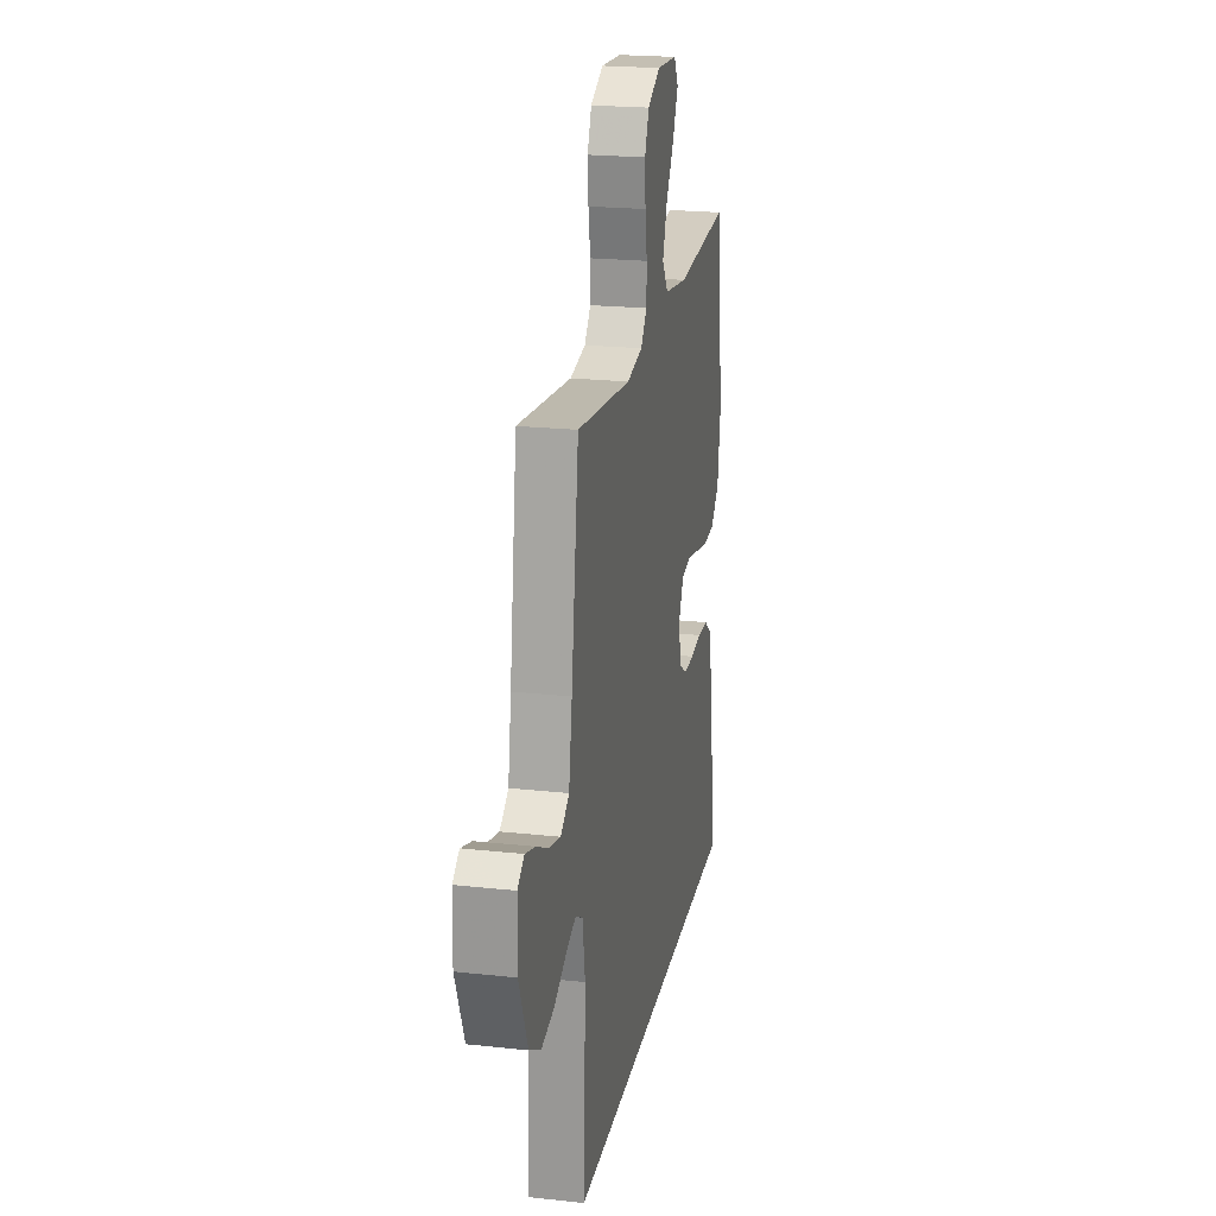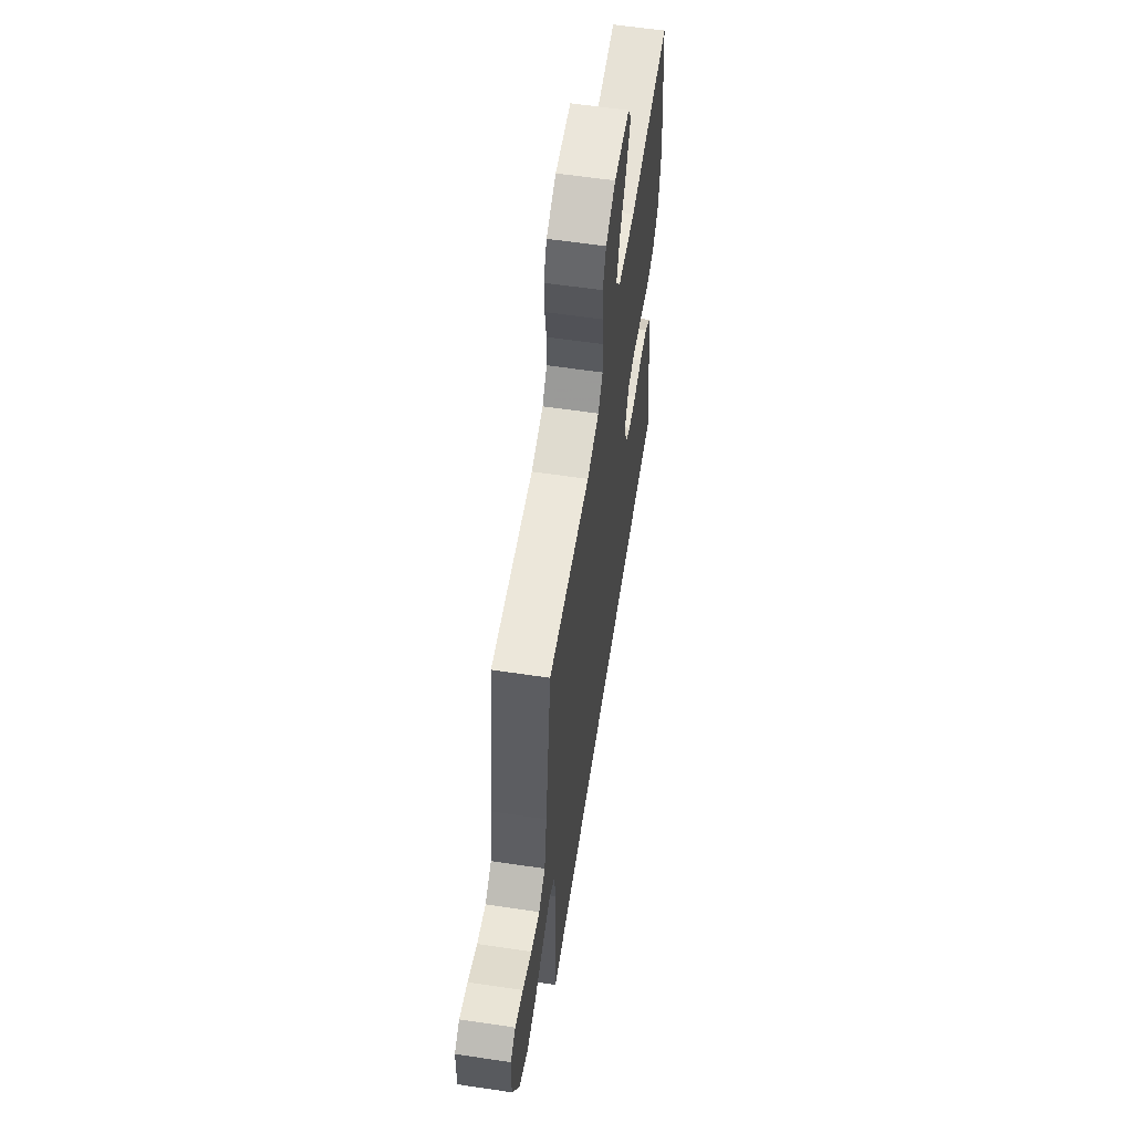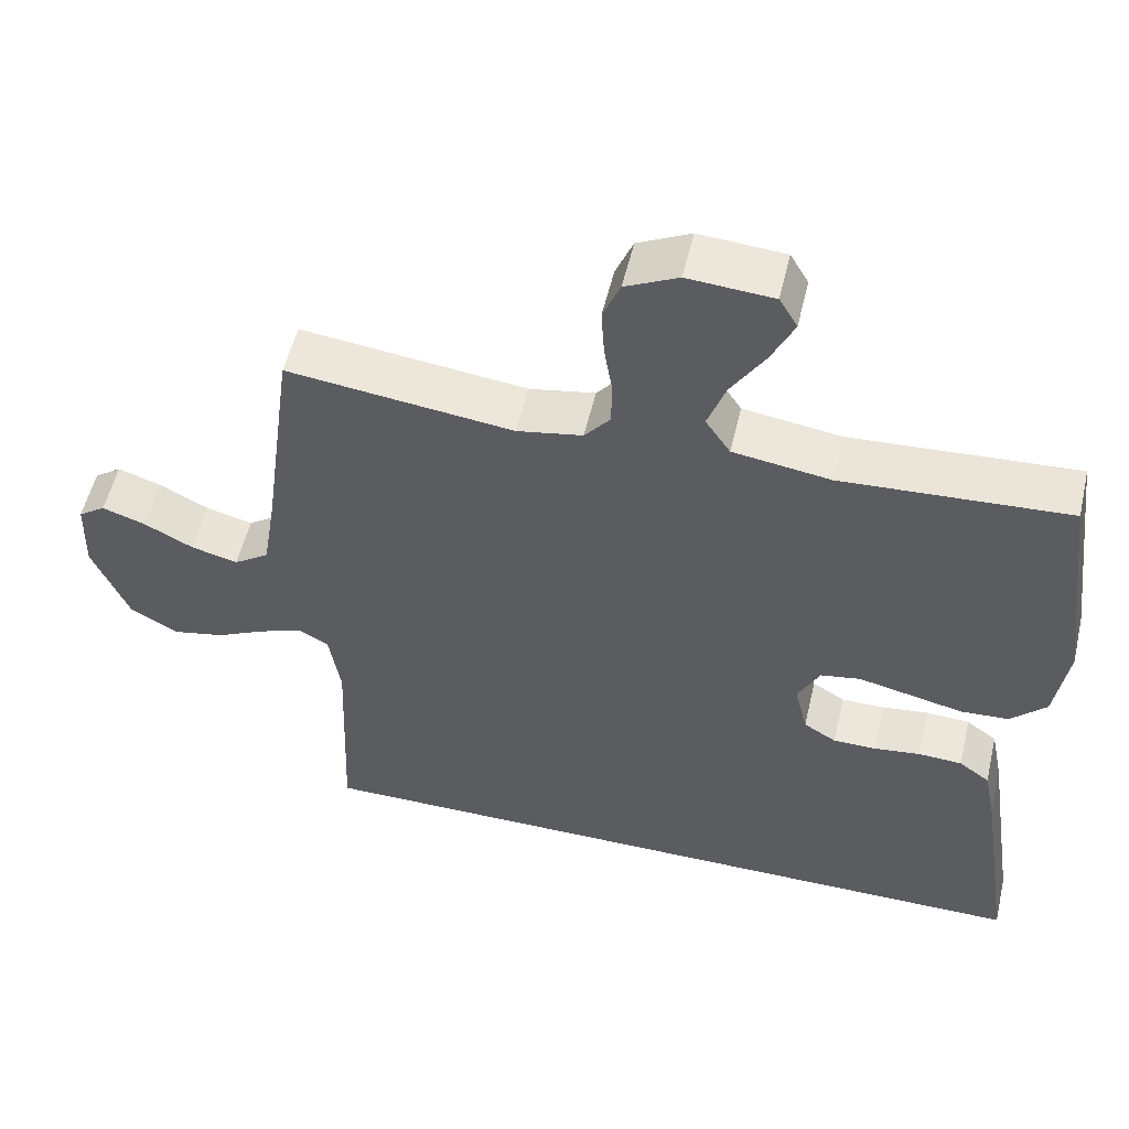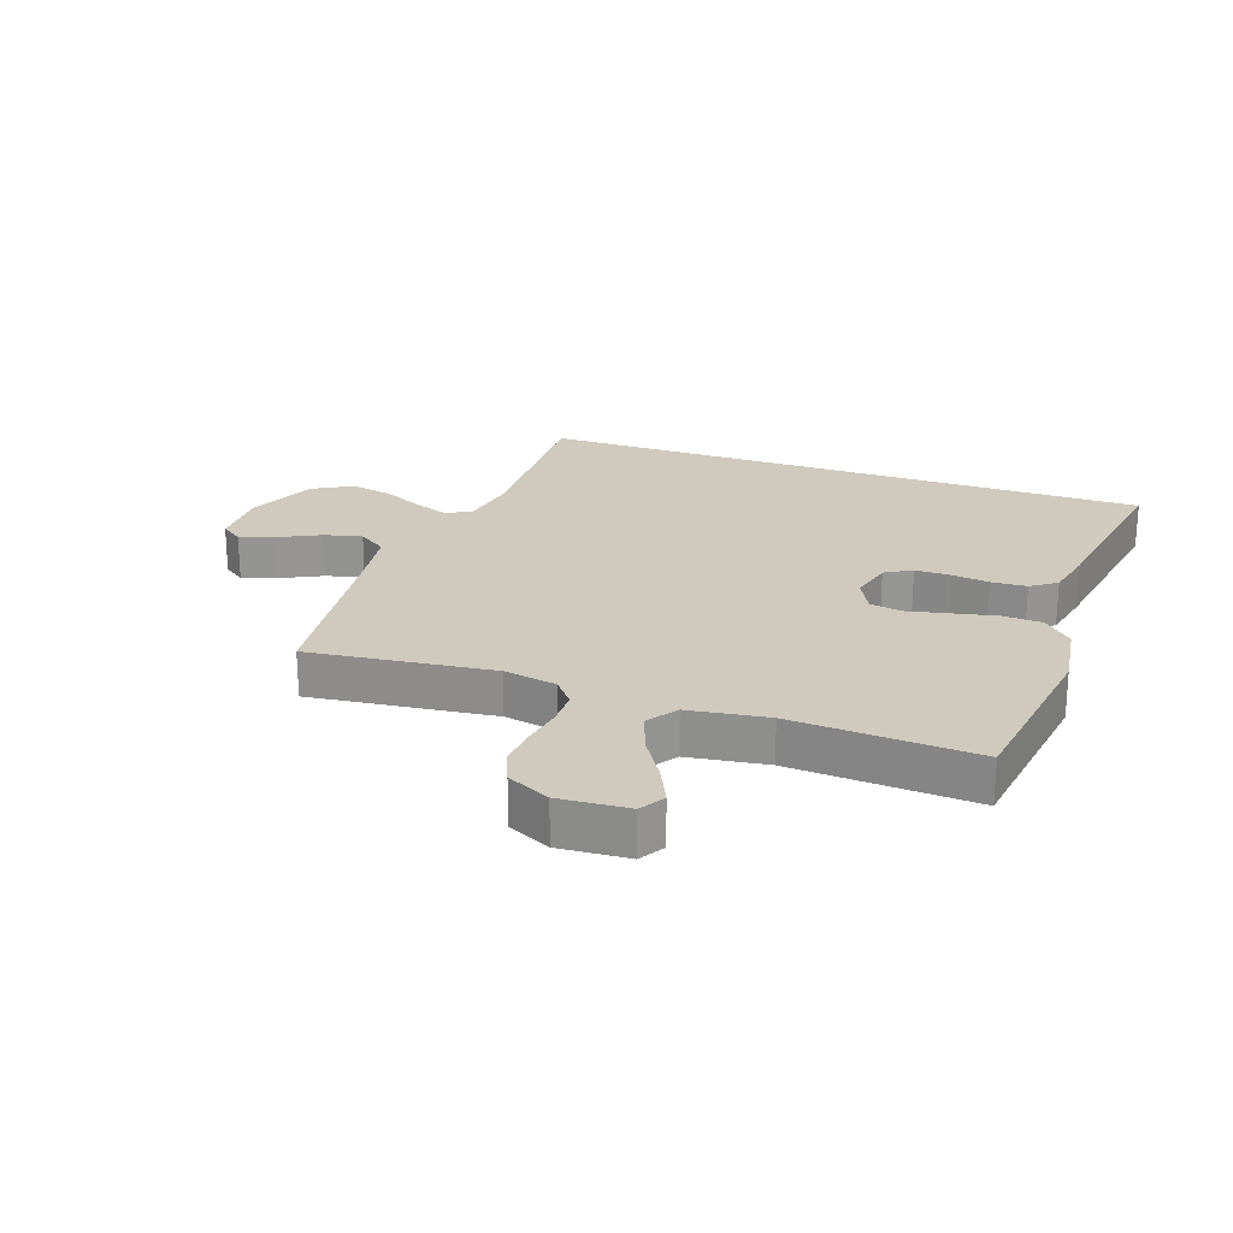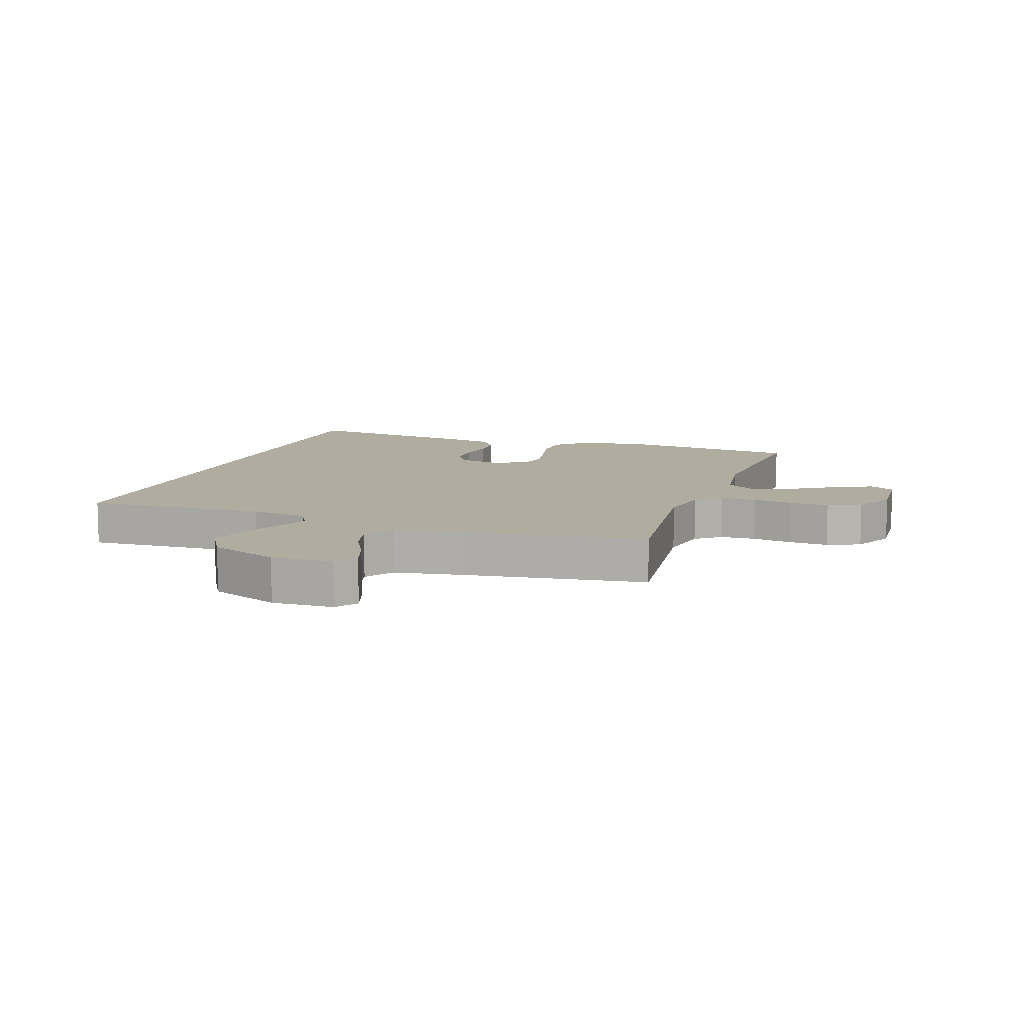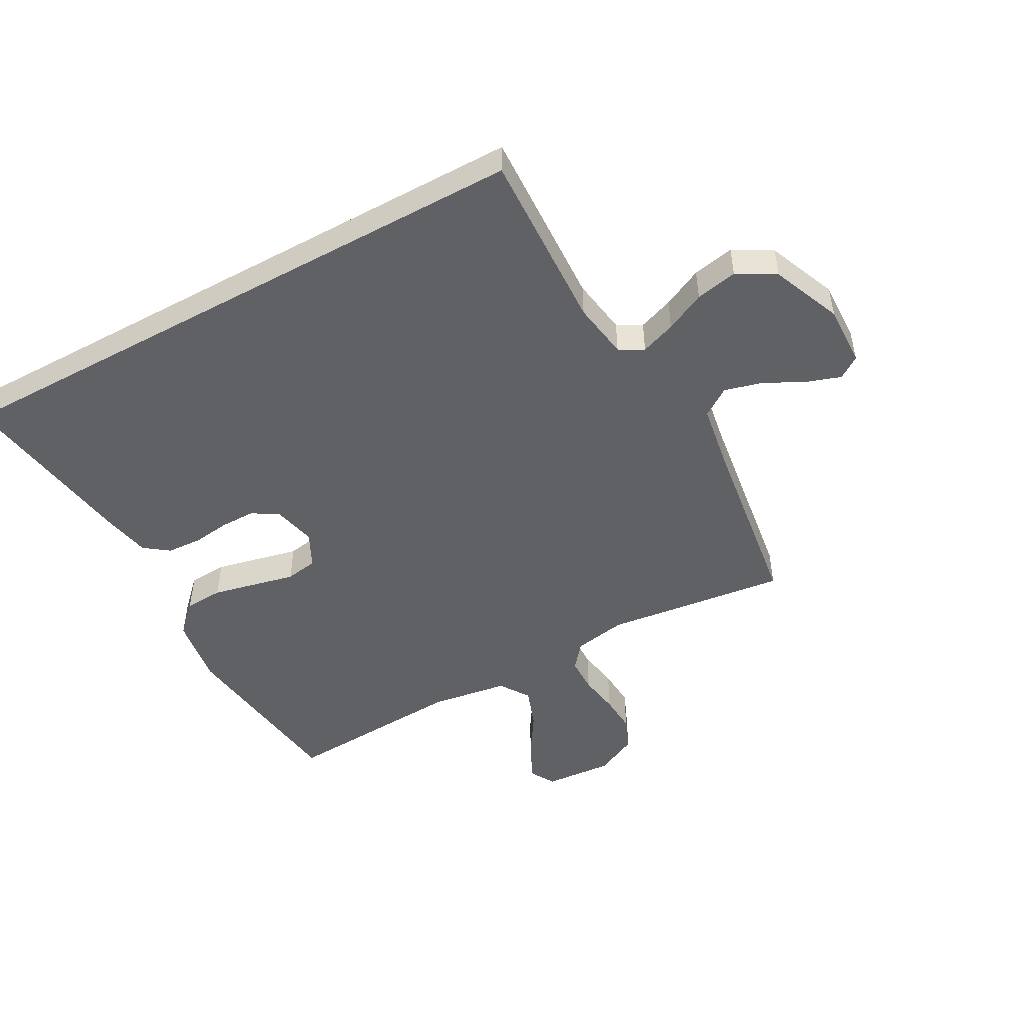
<metadata>
{"format":"obj","ext":"obj","renderer":"f3d","projection":"perspective","resolution":1024,"background":"white","views":[{"elev":21.6,"azim":-79.1,"up":"+Z"},{"elev":59.6,"azim":-81.3,"up":"+Z"},{"elev":54.1,"azim":13.2,"up":"+Z"},{"elev":22.9,"azim":19.8,"up":"+Y"},{"elev":9.9,"azim":-71.1,"up":"+Y"},{"elev":-49.1,"azim":-151.3,"up":"+Y"}]}
</metadata>
<code>
v 0.529 0.07 -0.5
v -0.483 0.07 -0.5
v -0.471 0.07 -0.2
v -0.486 0.07 -0.106
v -0.526 0.07 -0.084
v -0.584 0.07 -0.105
v -0.65 0.07 -0.137
v -0.719 0.07 -0.151
v -0.782 0.07 -0.115
v -0.83 0.07 0
v -0.827 0.07 0.101
v -0.791 0.07 0.126
v -0.734 0.07 0.107
v -0.668 0.07 0.073
v -0.606 0.07 0.057
v -0.559 0.07 0.089
v -0.541 0.07 0.2
v -0.5 0.07 0.5
v -0.2 0.07 0.464
v -0.113 0.07 0.48
v -0.079 0.07 0.521
v -0.078 0.07 0.58
v -0.089 0.07 0.647
v -0.093 0.07 0.711
v -0.07 0.07 0.766
v 0 0.07 0.8
v 0.113 0.07 0.792
v 0.137 0.07 0.751
v 0.107 0.07 0.688
v 0.062 0.07 0.617
v 0.038 0.07 0.55
v 0.071 0.07 0.501
v 0.2 0.07 0.482
v 0.5 0.07 0.5
v 0.539 0.07 0.2
v 0.522 0.07 0.086
v 0.475 0.07 0.039
v 0.411 0.07 0.035
v 0.339 0.07 0.051
v 0.271 0.07 0.066
v 0.218 0.07 0.057
v 0.189 0.07 0
v 0.206 0.07 -0.071
v 0.249 0.07 -0.097
v 0.306 0.07 -0.097
v 0.368 0.07 -0.089
v 0.426 0.07 -0.092
v 0.467 0.07 -0.122
v 0.483 0.07 -0.2
v 0.529 0 -0.5
v -0.483 0 -0.5
v -0.471 0 -0.2
v -0.486 0 -0.106
v -0.526 0 -0.084
v -0.584 0 -0.105
v -0.65 0 -0.137
v -0.719 0 -0.151
v -0.782 0 -0.115
v -0.83 0 0
v -0.827 0 0.101
v -0.791 0 0.126
v -0.734 0 0.107
v -0.668 0 0.073
v -0.606 0 0.057
v -0.559 0 0.089
v -0.541 0 0.2
v -0.5 0 0.5
v -0.2 0 0.464
v -0.113 0 0.48
v -0.079 0 0.521
v -0.078 0 0.58
v -0.089 0 0.647
v -0.093 0 0.711
v -0.07 0 0.766
v 0 0 0.8
v 0.113 0 0.792
v 0.137 0 0.751
v 0.107 0 0.688
v 0.062 0 0.617
v 0.038 0 0.55
v 0.071 0 0.501
v 0.2 0 0.482
v 0.5 0 0.5
v 0.539 0 0.2
v 0.522 0 0.086
v 0.475 0 0.039
v 0.411 0 0.035
v 0.339 0 0.051
v 0.271 0 0.066
v 0.218 0 0.057
v 0.189 0 0
v 0.206 0 -0.071
v 0.249 0 -0.097
v 0.306 0 -0.097
v 0.368 0 -0.089
v 0.426 0 -0.092
v 0.467 0 -0.122
v 0.483 0 -0.2
f 45 46 47 48
f 44 45 48 49
f 36 37 38 39
f 36 39 40
f 33 34 35 36
f 32 33 36 40
f 31 32 40 41
f 27 28 29 30
f 27 30 31
f 26 27 31
f 25 26 31
f 22 23 24 25
f 21 22 25 31
f 20 21 31 41
f 17 18 19
f 16 17 19 20
f 11 12 13 14
f 11 14 15
f 10 11 15
f 9 10 15
f 6 7 8 9
f 5 6 9 15
f 4 5 15 16
f 49 1 2 3
f 44 49 3 4
f 16 20 41 42
f 16 42 43
f 4 16 43 44
f 97 96 95 94
f 98 97 94 93
f 88 87 86 85
f 89 88 85
f 85 84 83 82
f 89 85 82 81
f 90 89 81 80
f 79 78 77 76
f 80 79 76
f 80 76 75
f 80 75 74
f 74 73 72 71
f 80 74 71 70
f 90 80 70 69
f 68 67 66
f 69 68 66 65
f 63 62 61 60
f 64 63 60
f 64 60 59
f 64 59 58
f 58 57 56 55
f 64 58 55 54
f 65 64 54 53
f 52 51 50 98
f 53 52 98 93
f 91 90 69 65
f 92 91 65
f 93 92 65 53
f 1 50 51 2
f 2 51 52 3
f 3 52 53 4
f 4 53 54 5
f 5 54 55 6
f 6 55 56 7
f 7 56 57 8
f 8 57 58 9
f 9 58 59 10
f 10 59 60 11
f 11 60 61 12
f 12 61 62 13
f 13 62 63 14
f 14 63 64 15
f 15 64 65 16
f 16 65 66 17
f 17 66 67 18
f 18 67 68 19
f 19 68 69 20
f 20 69 70 21
f 21 70 71 22
f 22 71 72 23
f 23 72 73 24
f 24 73 74 25
f 25 74 75 26
f 26 75 76 27
f 27 76 77 28
f 28 77 78 29
f 29 78 79 30
f 30 79 80 31
f 31 80 81 32
f 32 81 82 33
f 33 82 83 34
f 34 83 84 35
f 35 84 85 36
f 36 85 86 37
f 37 86 87 38
f 38 87 88 39
f 39 88 89 40
f 40 89 90 41
f 41 90 91 42
f 42 91 92 43
f 43 92 93 44
f 44 93 94 45
f 45 94 95 46
f 46 95 96 47
f 47 96 97 48
f 48 97 98 49
f 49 98 50 1

</code>
